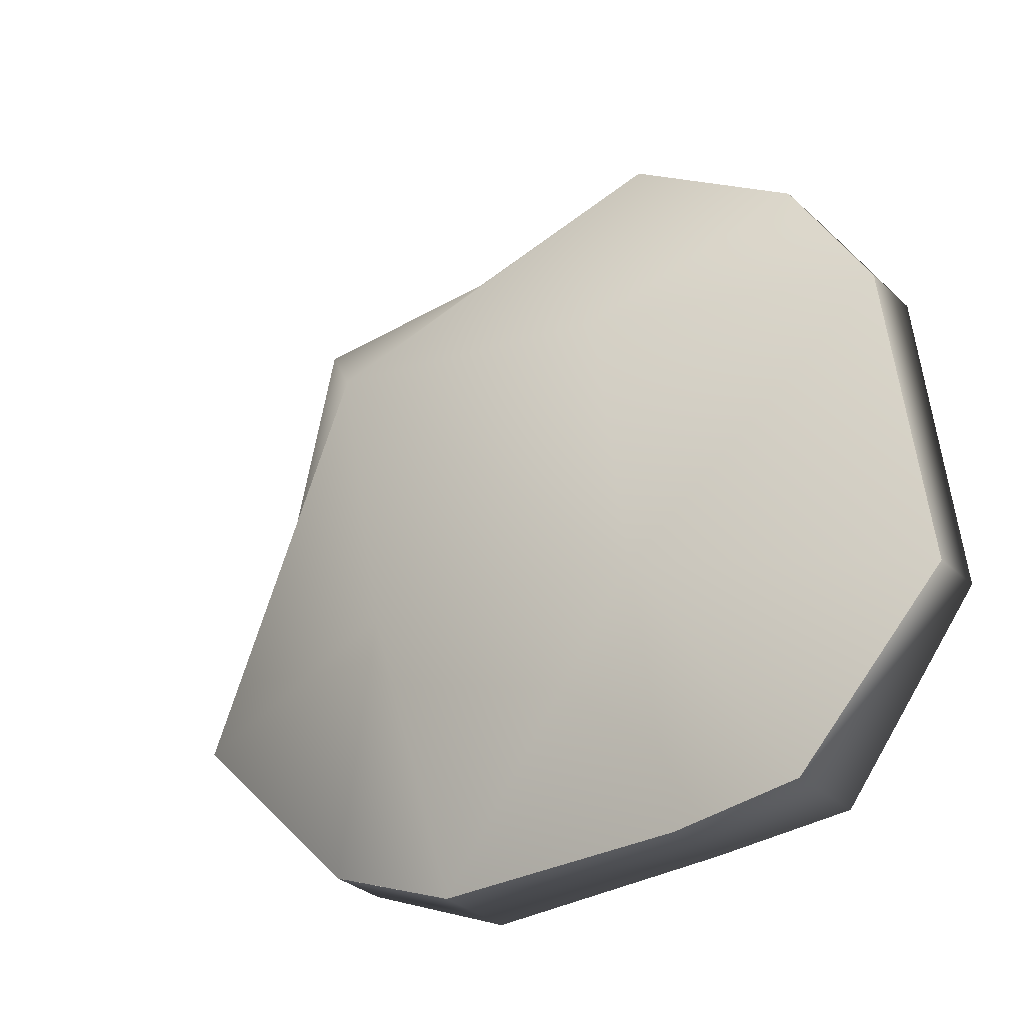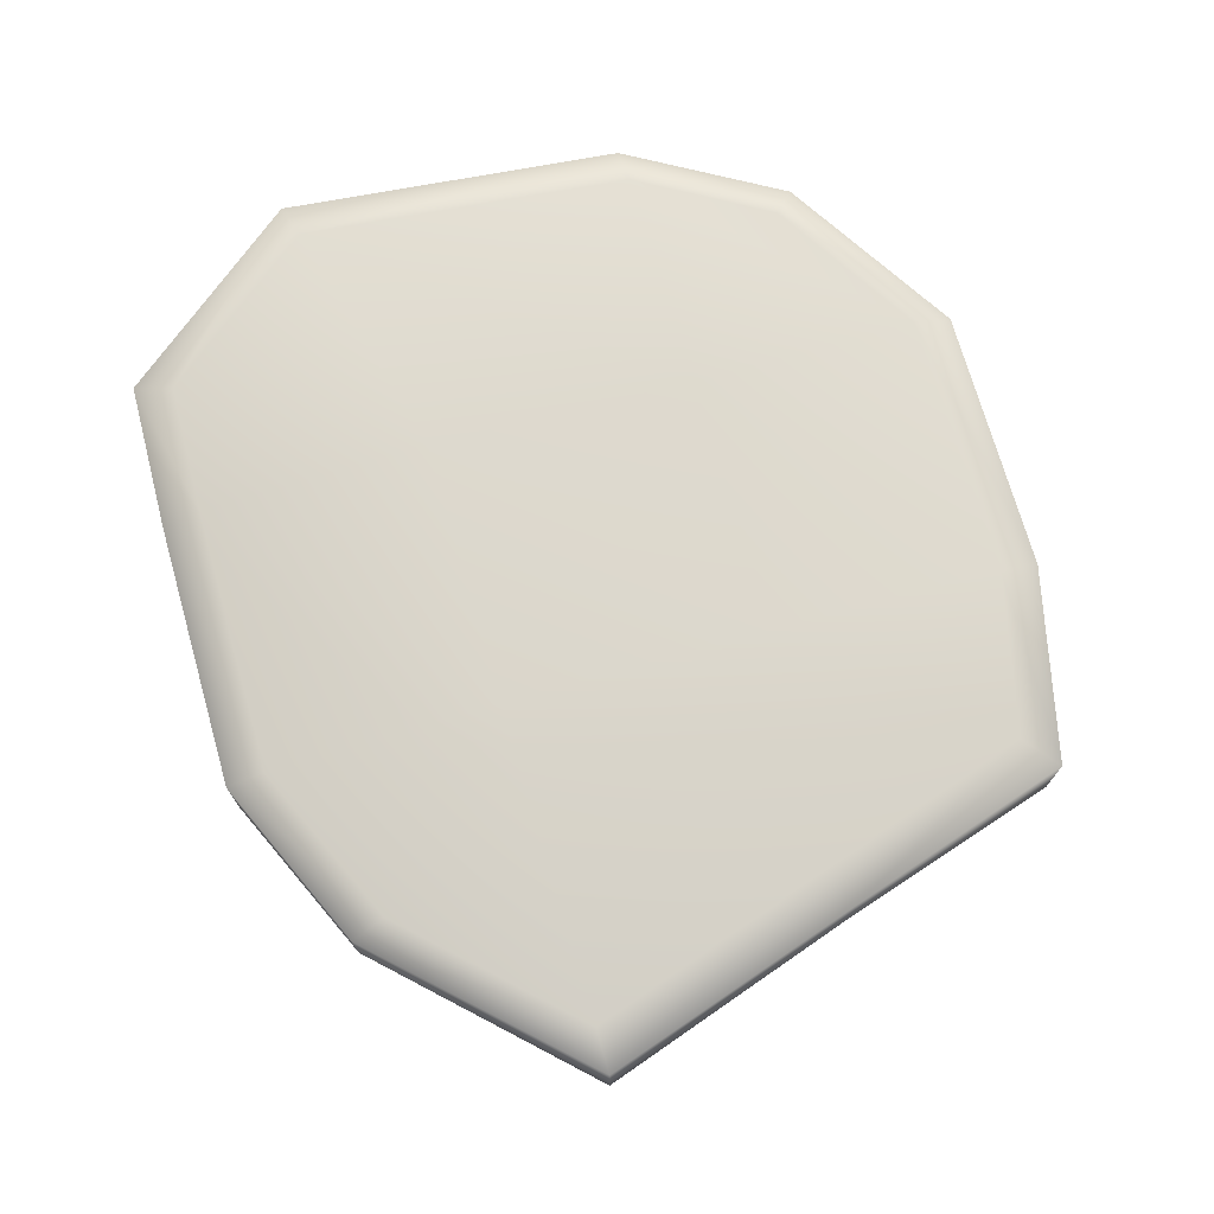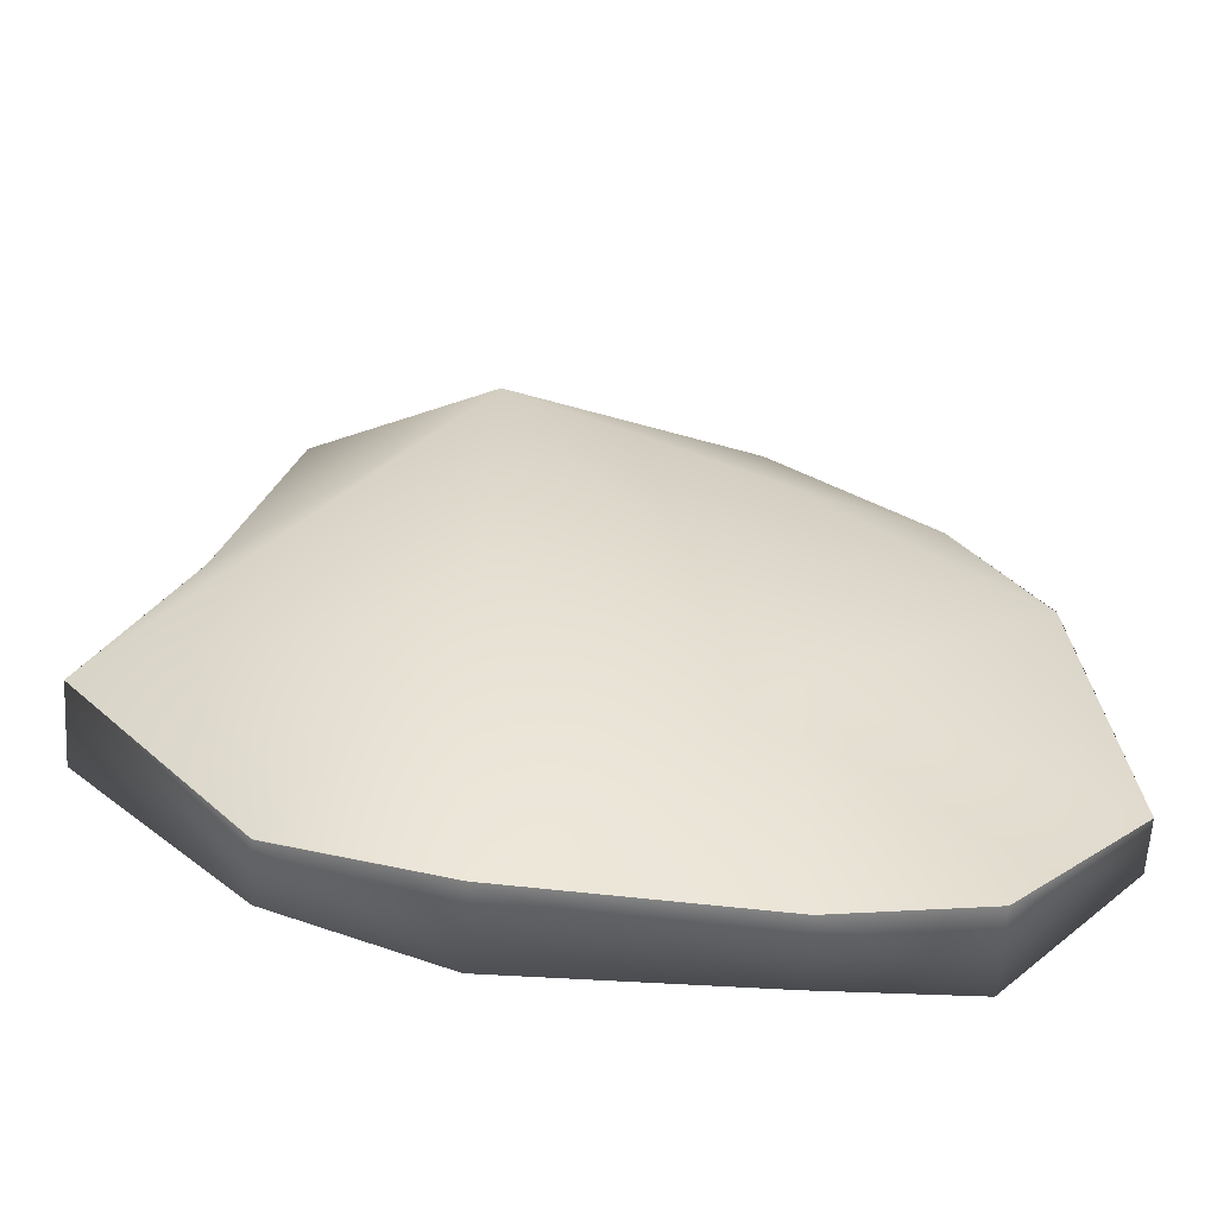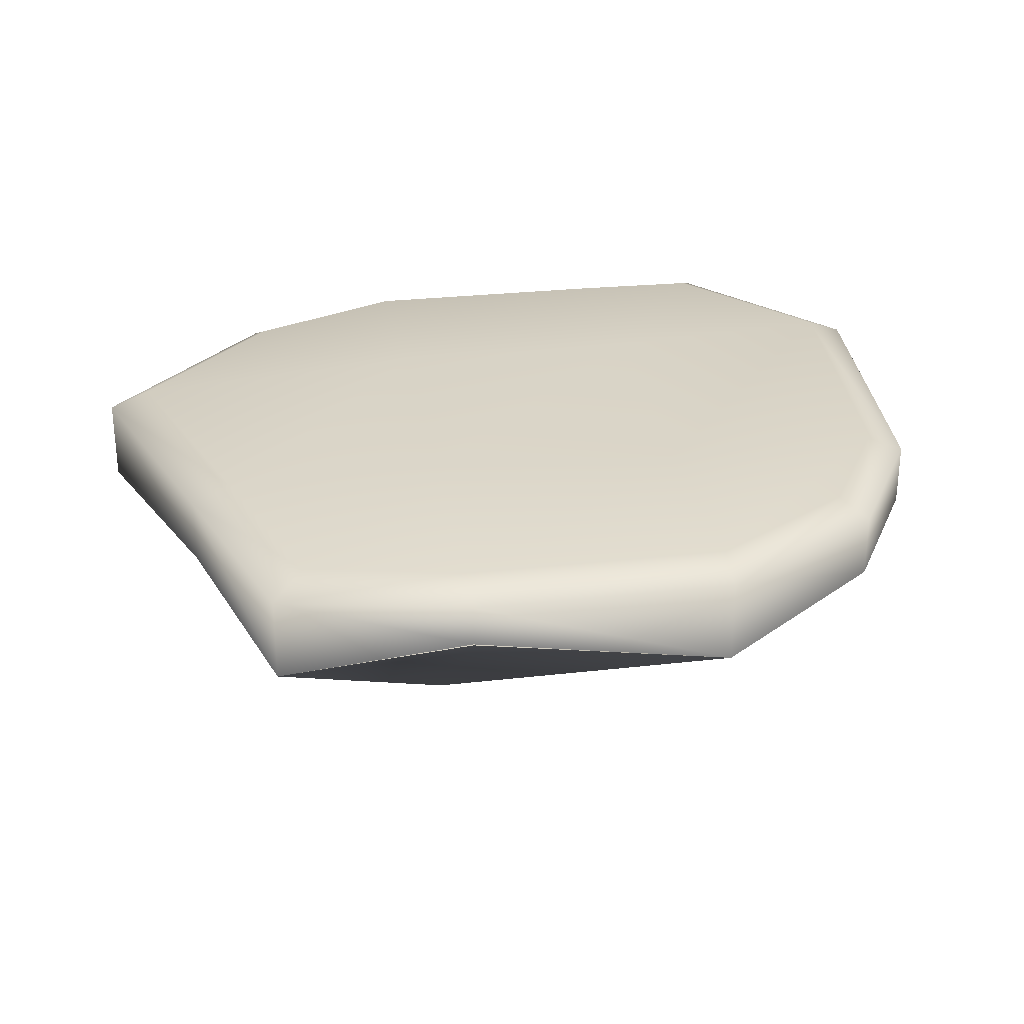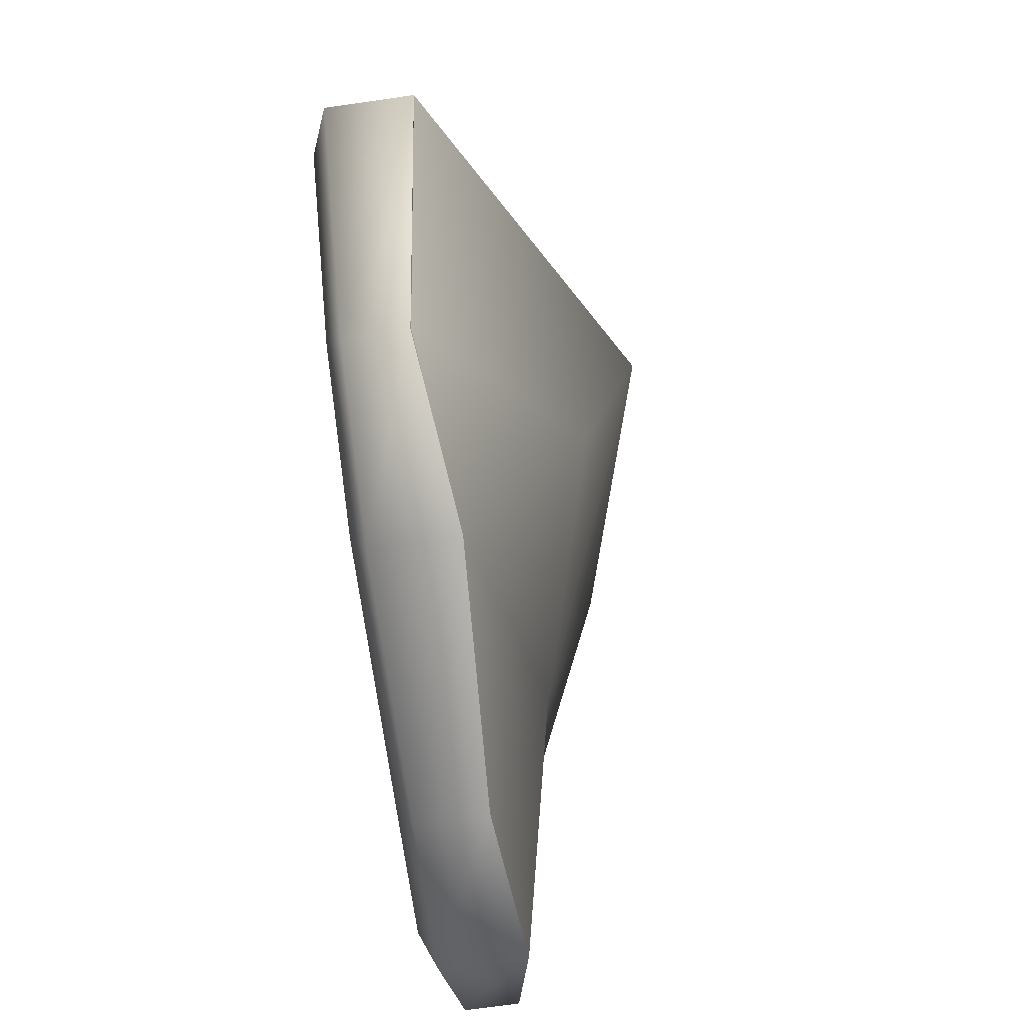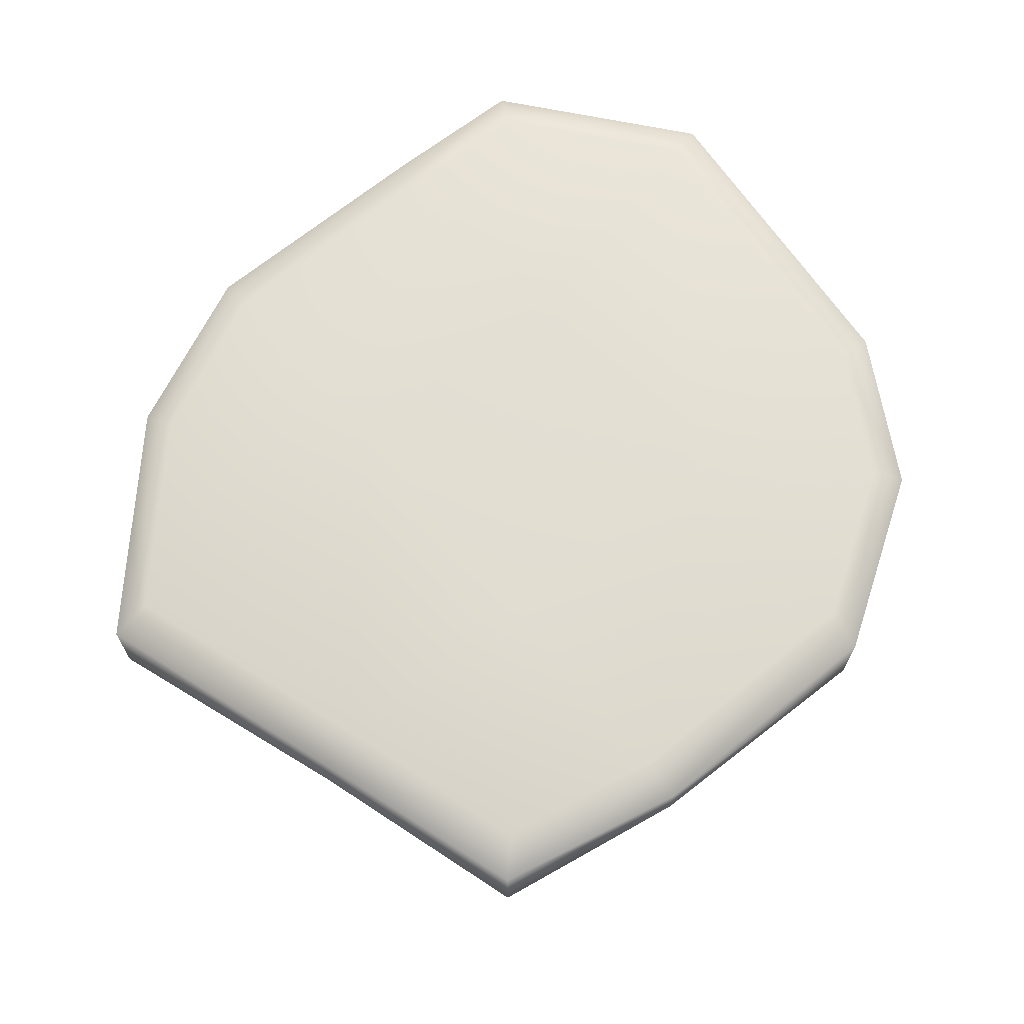
<metadata>
{"format":"obj","ext":"obj","renderer":"f3d","projection":"perspective","resolution":1024,"background":"white","views":[{"elev":-32.8,"azim":39.1,"up":"+Z"},{"elev":72.7,"azim":-105.9,"up":"+Y"},{"elev":-61.8,"azim":-3.5,"up":"+Z"},{"elev":28.3,"azim":-9.6,"up":"+Y"},{"elev":-72.9,"azim":-81.9,"up":"+Z"},{"elev":67.4,"azim":-39.5,"up":"+Y"}]}
</metadata>
<code>
g Top_Cube
v 0.7076 -0.1289 -0.9896
v 0.7763 -0.07575 0.7214
v -0.7648 -0.07084 -0.8056
v -0.8192 -0.1289 0.894
v 0.3333 -0.09194 -1
v -0.3333 -0.1289 -1
v -0.3333 -0.01897 1
v 0.3333 -0.1289 1
v -1.217 -0.1289 -0.3212
v -1 -0.08124 0.3333
v 1 -0.07575 0.3333
v 1.082 -0.05377 -0.5249
v 0.3333 0.1718 -0.3333
v 0.3333 0.1225 0.3333
v -0.3333 0.1697 -0.3333
v -0.3333 0.1514 0.3333
v 0.6608 0.1289 -0.8928
v 0.7076 0.08593 -0.9896
v 0.7088 0.1289 0.6622
v 0.7763 0.08593 0.7214
v -0.7387 0.1289 -0.7187
v -0.7648 0.08593 -0.8056
v -0.7389 0.1289 0.8109
v -0.8192 0.08593 0.894
v 0.3333 0.1289 0.8988
v 0.3333 0.08593 1
v -0.3333 0.08593 1
v -0.3333 0.1289 0.8992
v -0.3333 0.1289 -0.9015
v -0.3333 0.08593 -1
v 0.3333 0.08593 -1
v 0.3333 0.1289 -0.9018
v 0.9787 0.1289 -0.4984
v 1.082 0.08593 -0.5249
v 1 0.08593 0.3333
v 0.8987 0.1289 0.3333
v -0.8926 0.1289 0.3333
v -1 0.08593 0.3333
v -1.217 0.08593 -0.3212
v -1.109 0.1289 -0.3227
f 14 16 28 25
f 16 37 23 28
f 29 21 40 15
f 36 14 25 19
f 17 32 13 33
f 9 39 22 3
f 12 34 35 11
f 11 35 20 2
f 32 29 15 13
f 3 22 30 6
f 8 26 27 7
f 6 30 31 5
f 13 15 16 14
f 2 20 26 8
f 15 40 37 16
f 5 31 18 1
f 33 13 14 36
f 7 27 24 4
f 4 24 38 10
f 10 38 39 9
f 28 23 24 27
f 36 19 20 35
f 40 21 22 39
f 32 17 18 31
f 19 25 26 20
f 25 28 27 26
f 21 29 30 22
f 29 32 31 30
f 17 33 34 18
f 33 36 35 34
f 23 37 38 24
f 37 40 39 38
f 1 18 34 12
g Base_Cube.002
v 0.7076 -0.1289 -0.9896
v 0.7763 -0.07591 0.7214
v -0.7648 -0.07239 -0.8056
v -0.8192 -0.1289 0.894
v 0.3333 -0.09172 -1
v -0.3333 -0.1289 -1
v -0.3333 -0.02173 1
v 0.3333 -0.1289 1
v -1.217 -0.1289 -0.3212
v -1 -0.08092 0.3333
v 1 -0.07484 0.3333
v 1.082 -0.05366 -0.5249
v -0.3333 -0.4223 -0.3333
v -0.3333 -0.57 0.3333
v 0.3333 -0.2355 -0.3333
v 0.3333 -0.3662 0.3333
f 56 51 42
f 50 54 44
f 54 56 48 47
f 46 45 55 53
f 53 55 54
f 43 53 49
f 49 53 54 50
f 45 41 55
f 55 52 51 56
f 53 43 46
f 44 54 47
f 42 48 56
f 55 41 52
f 54 55 56

</code>
